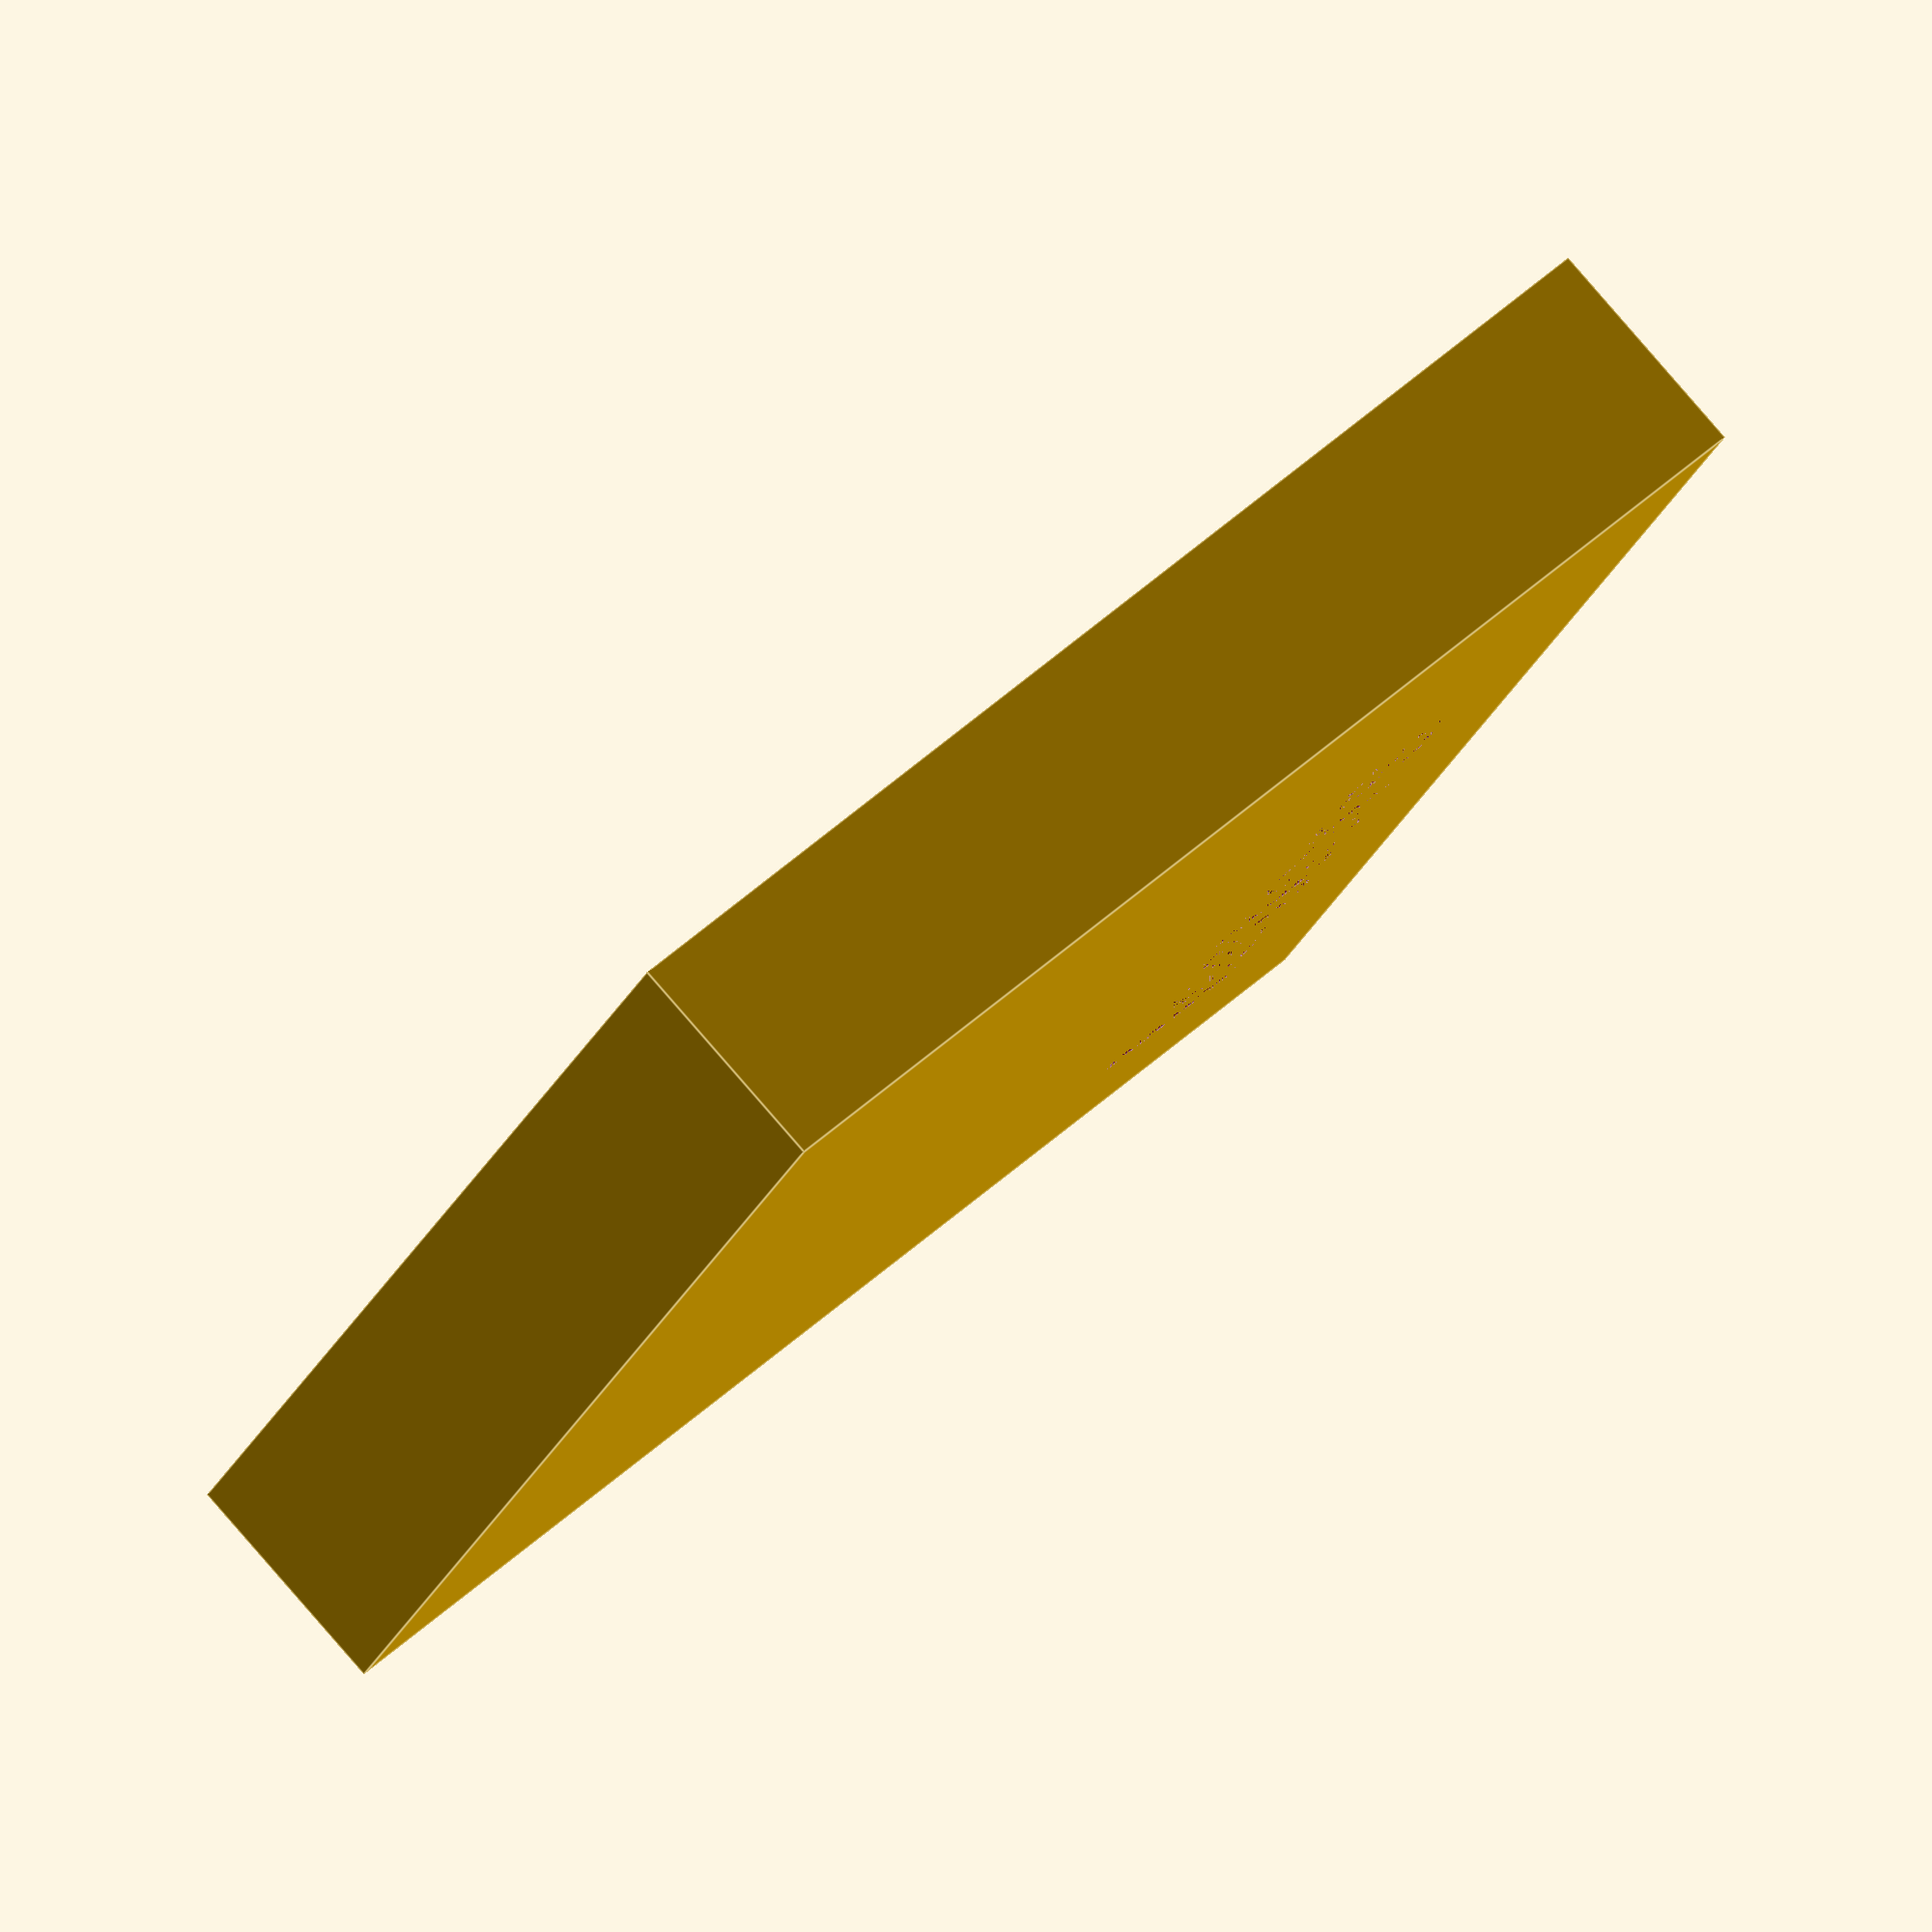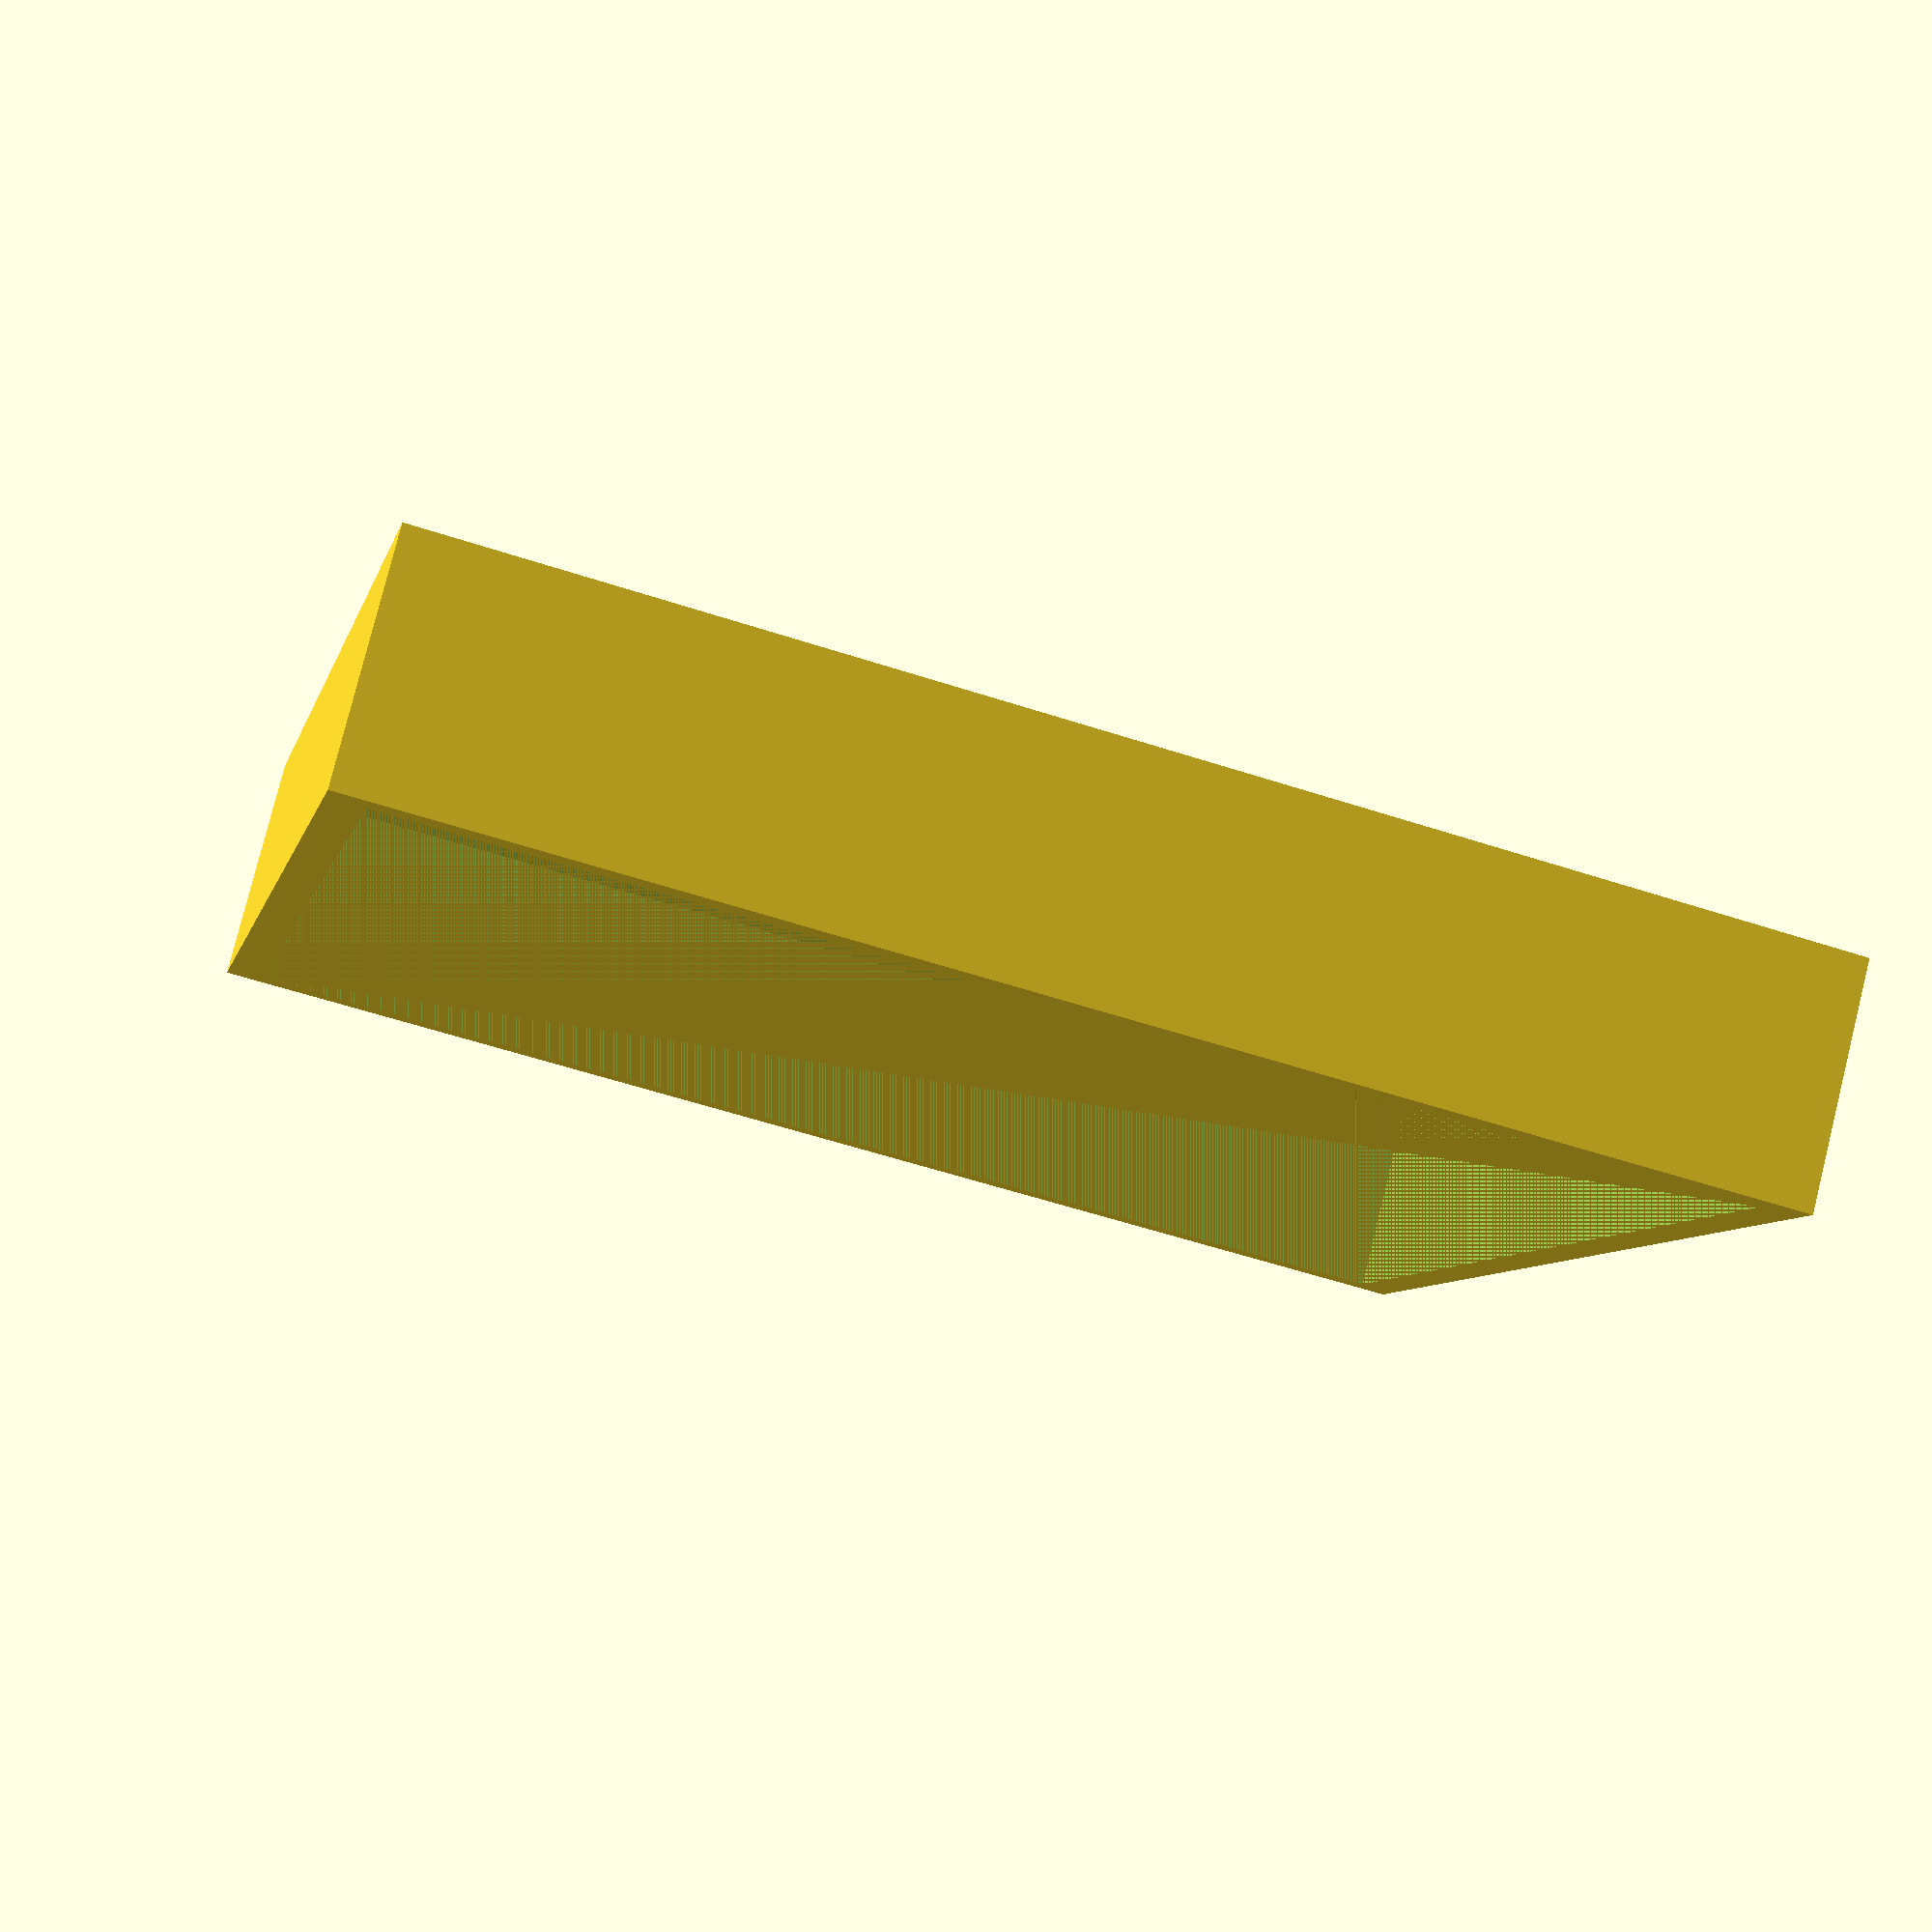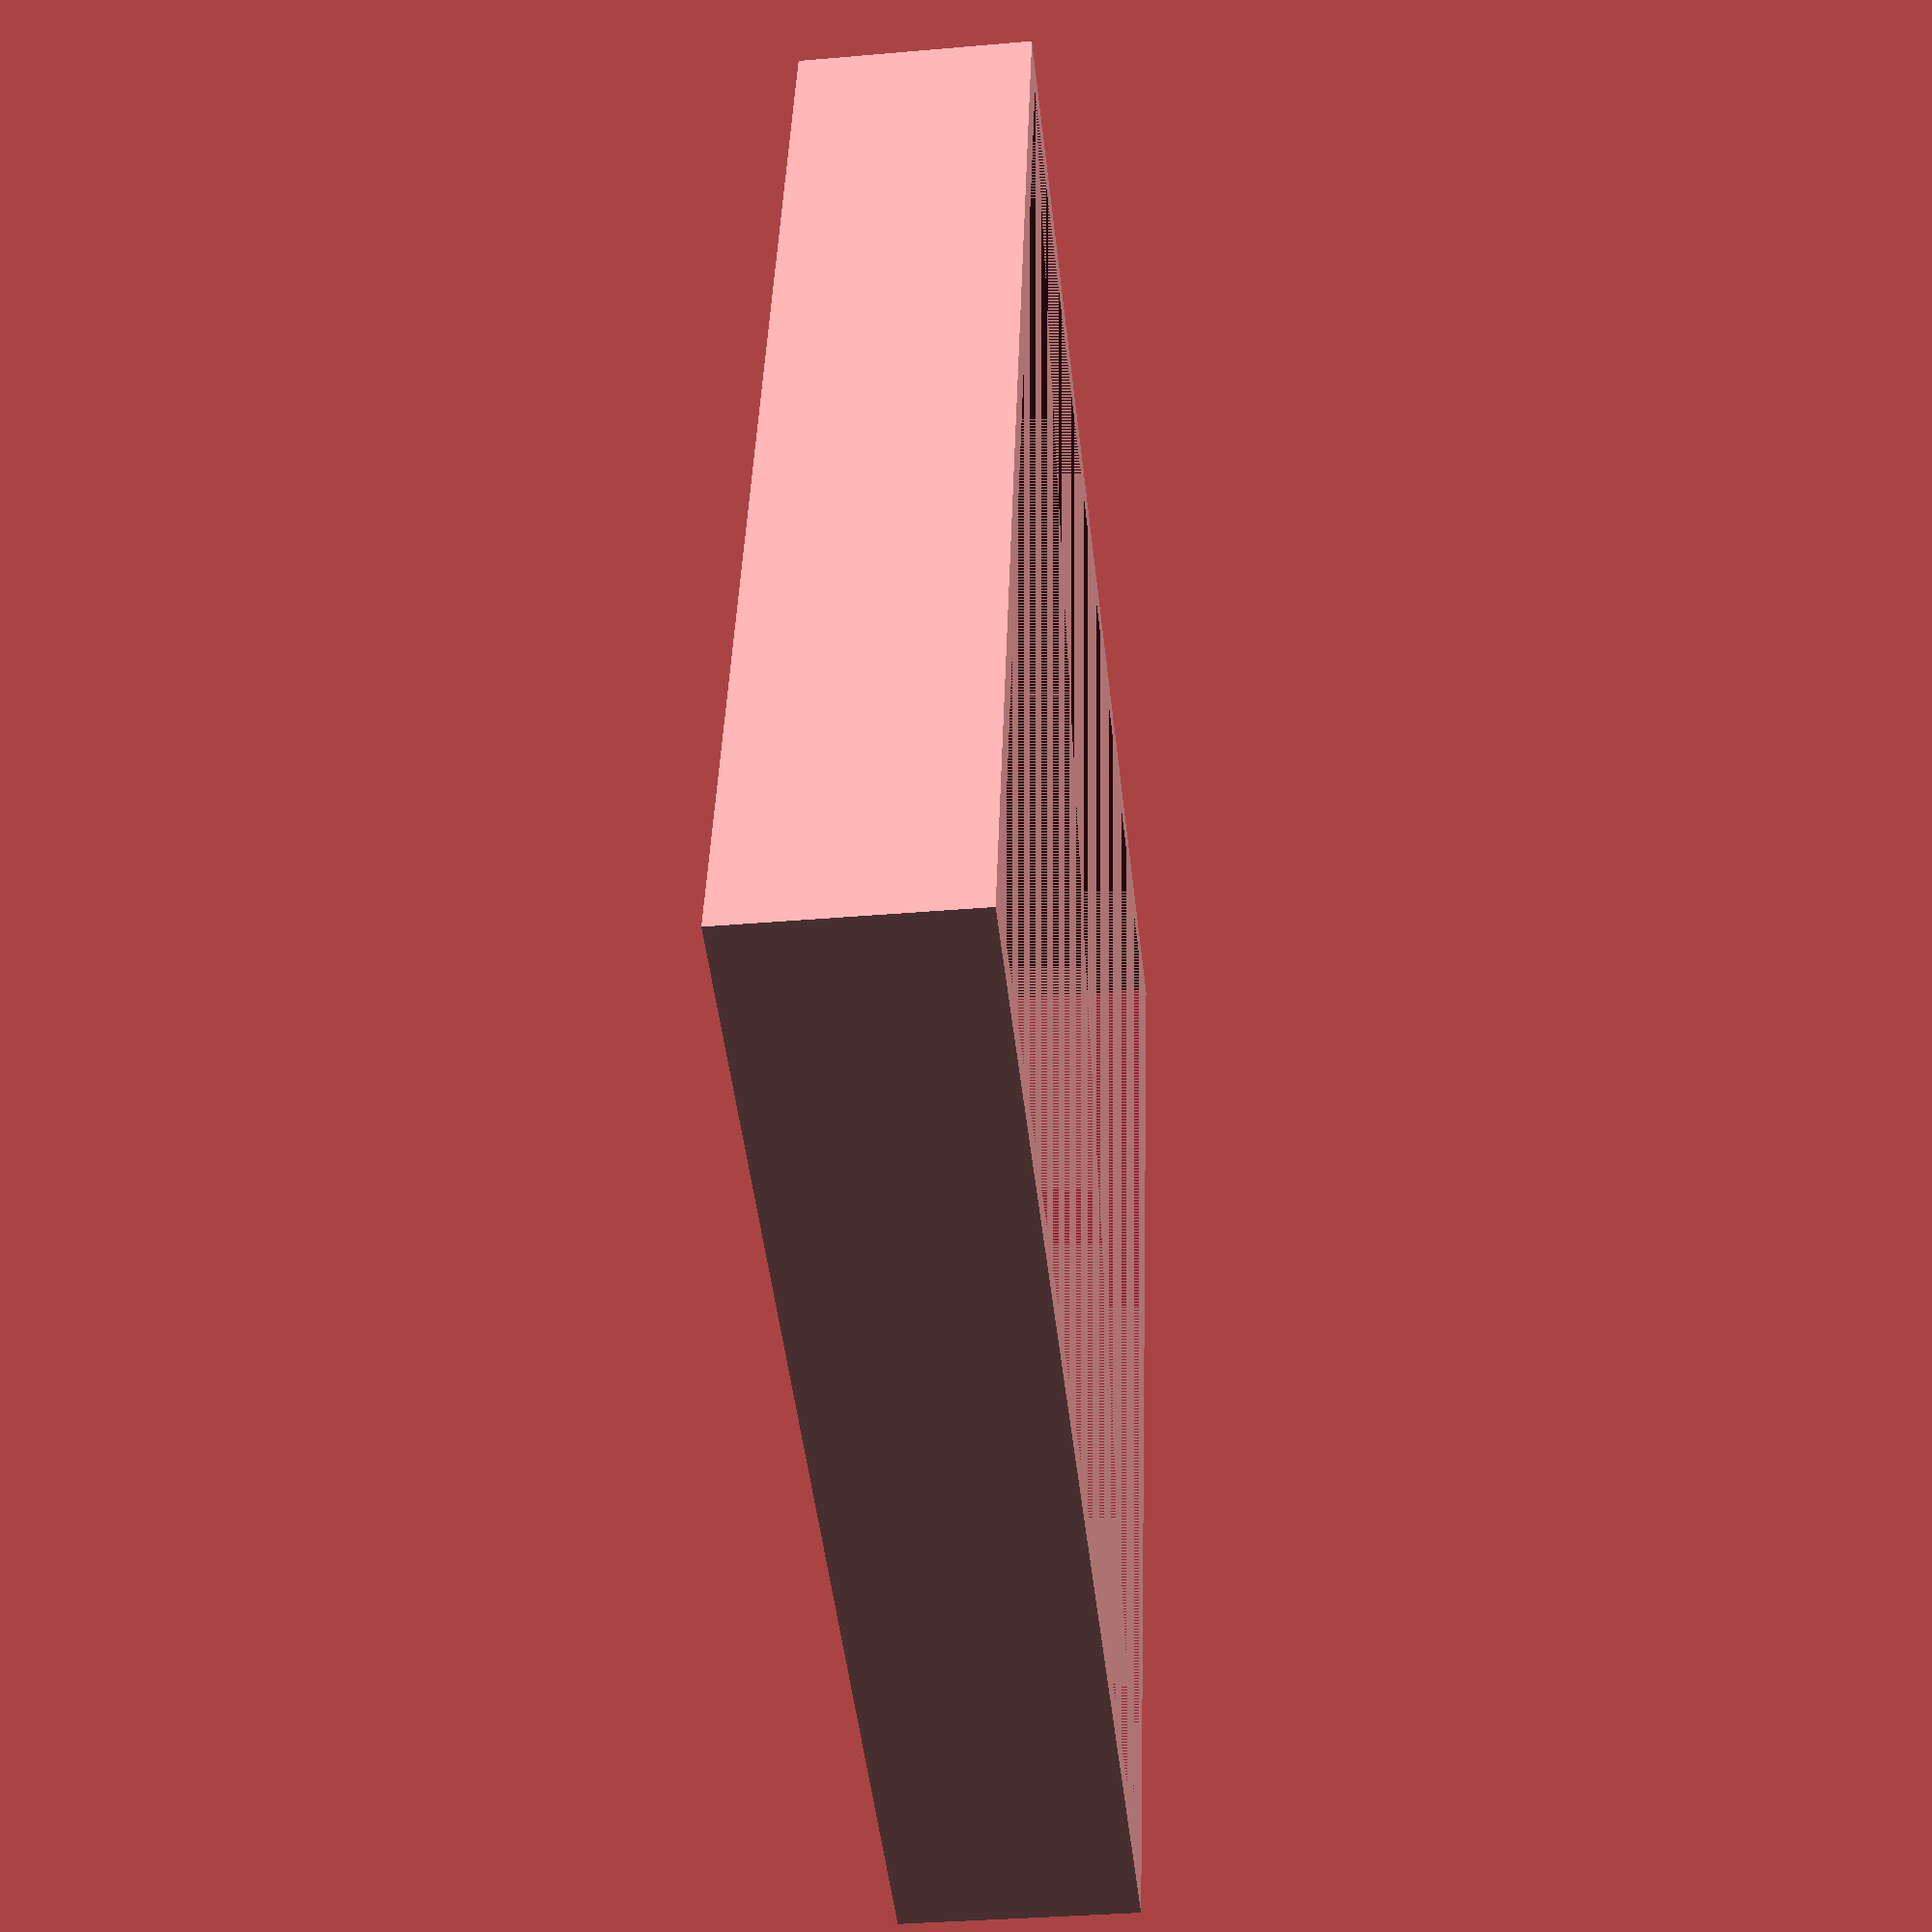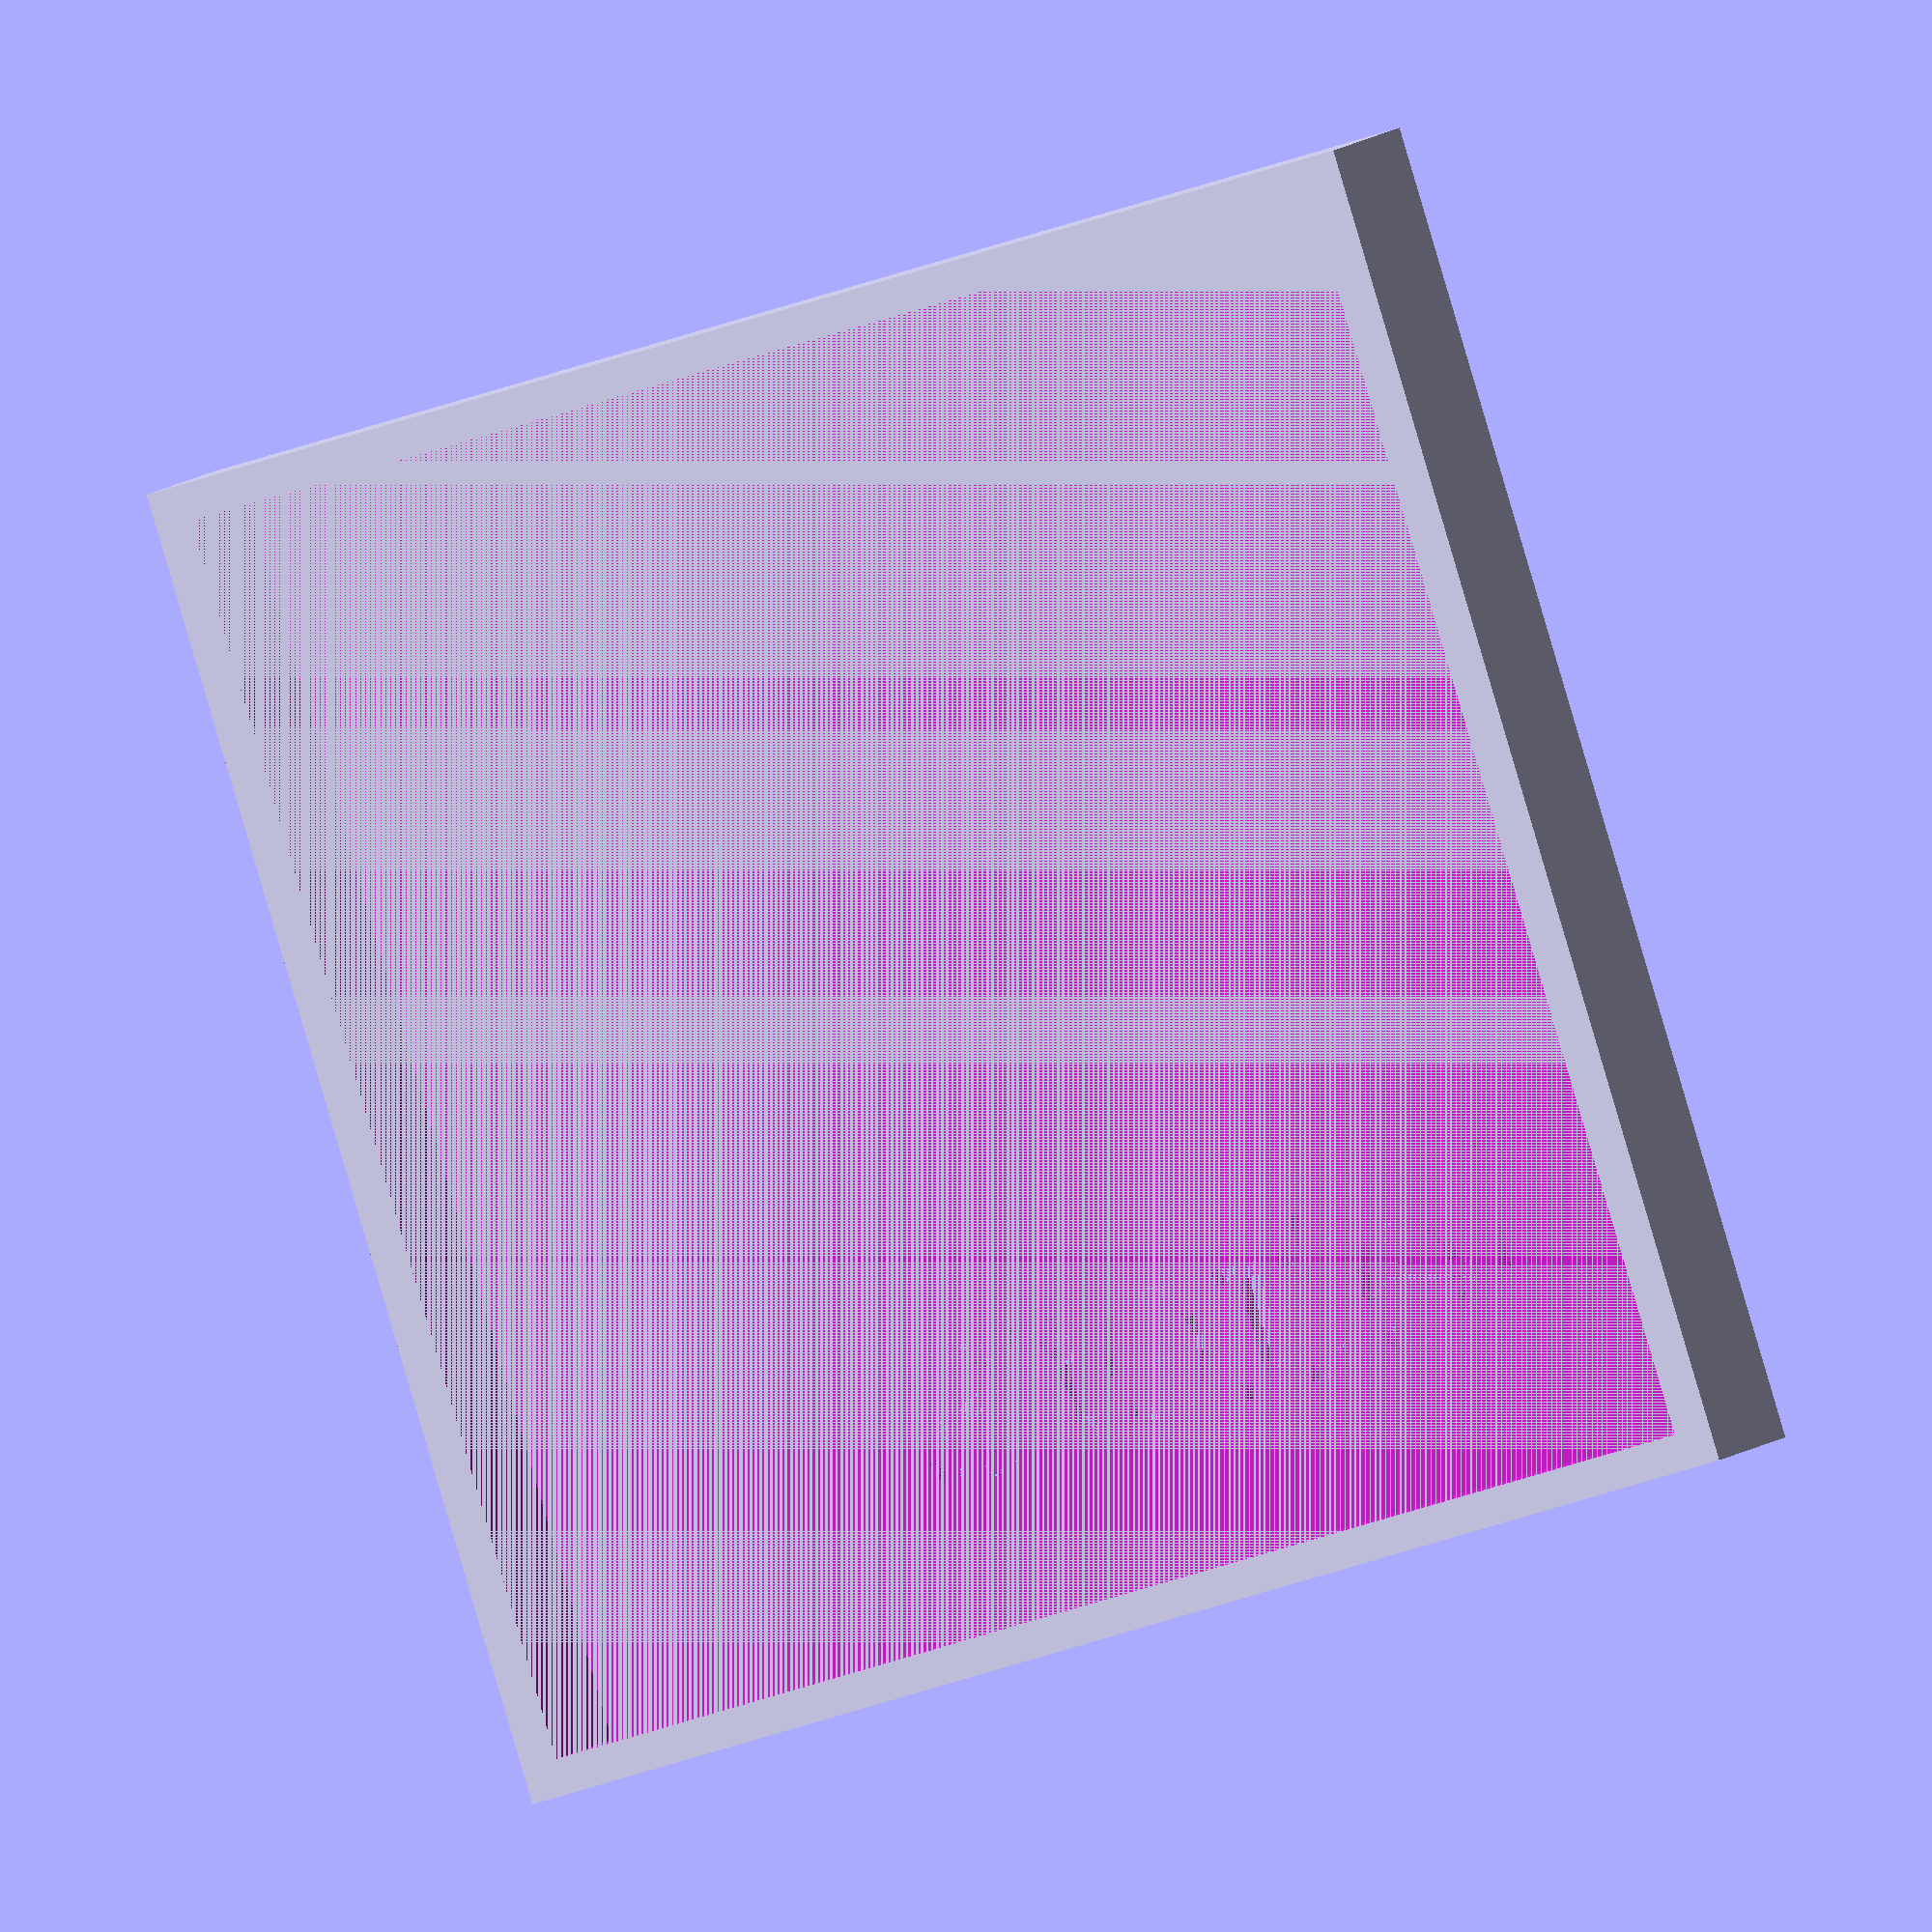
<openscad>

floor_height = 2;
side_thickness = 2;
card_width = 66;
shelf_size = 22;
shelf_z = 25;

// interior depth of top box is shelf_z, we need to make sure there is room for 36mm inside
lid_z = 36 - shelf_z;
box_x = card_width+side_thickness*2;
box_y = shelf_size*3 + side_thickness*4;

/*
difference() {
    cube(size = [
         box_x,
         box_y,
         shelf_z+floor_height
    ]);

    translate([side_thickness,side_thickness,floor_height]) 
    cube(size = [card_width, shelf_size, shelf_z]);
    
    translate([side_thickness,side_thickness*2+shelf_size,floor_height]) 
    cube(size = [card_width, shelf_size, shelf_z]);
    
    translate([side_thickness,side_thickness*3+shelf_size*2,floor_height]) 
    cube(size = [card_width, shelf_size, shelf_z]);
}

// lift lid just slightly off the top
translate([0, 0, shelf_z+floor_height+1])
*/

difference() {
    cube(size=[box_x, box_y, lid_z+side_thickness]);
    
    translate([side_thickness, side_thickness, 0])
    cube(size=[box_x-side_thickness*2, box_y-side_thickness*2, lid_z]);
    
    translate([10,10,lid_z])
    linear_extrude(2) {     text("letters"); }

}






</openscad>
<views>
elev=97.2 azim=116.8 roll=220.9 proj=o view=edges
elev=280.2 azim=77.3 roll=194.0 proj=p view=wireframe
elev=213.7 azim=344.5 roll=83.2 proj=p view=wireframe
elev=354.3 azim=17.1 roll=196.0 proj=o view=wireframe
</views>
